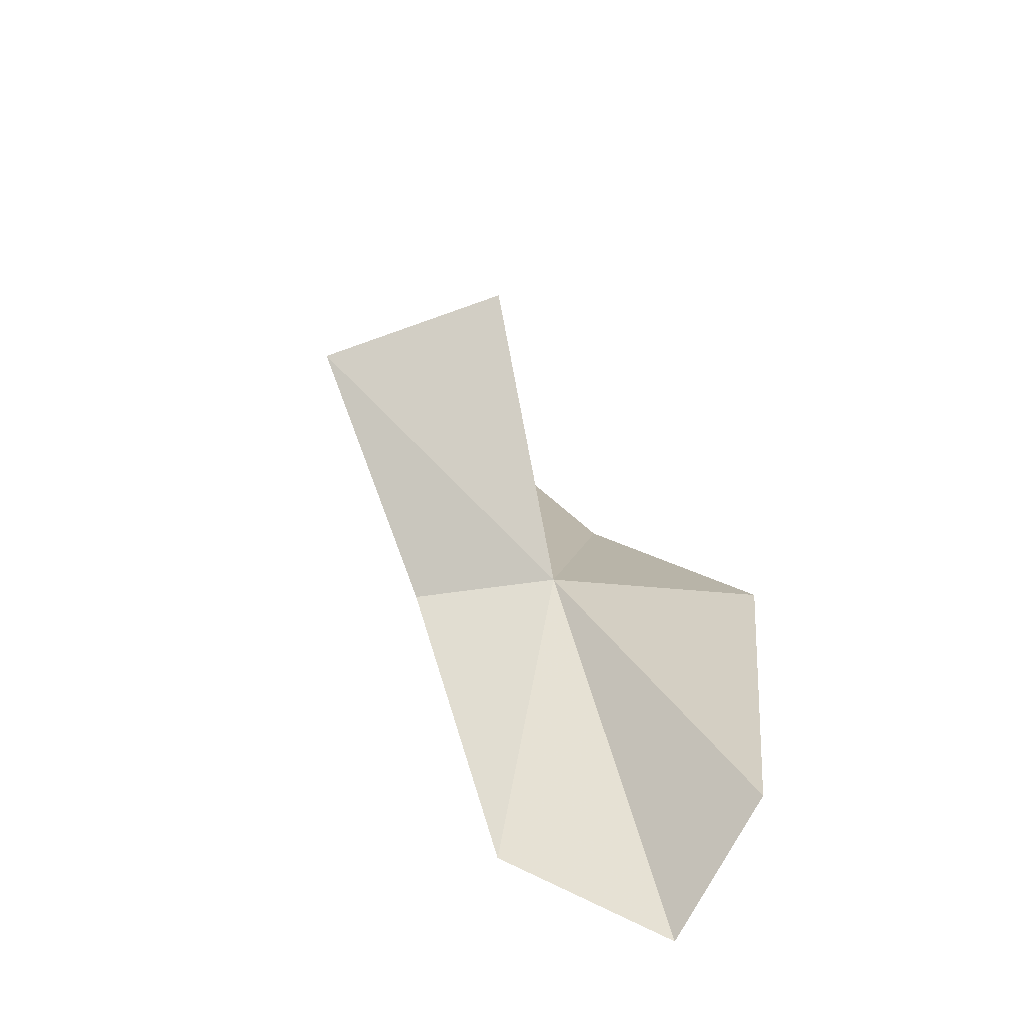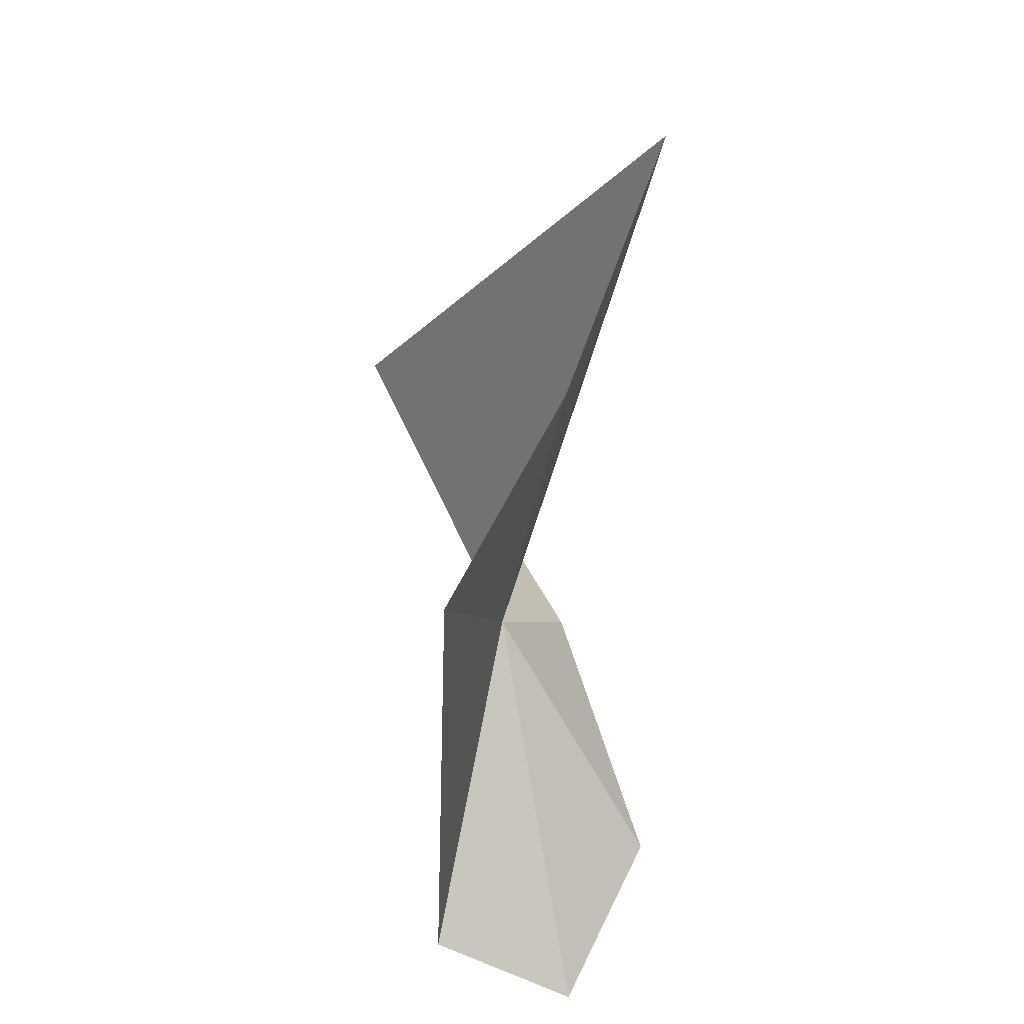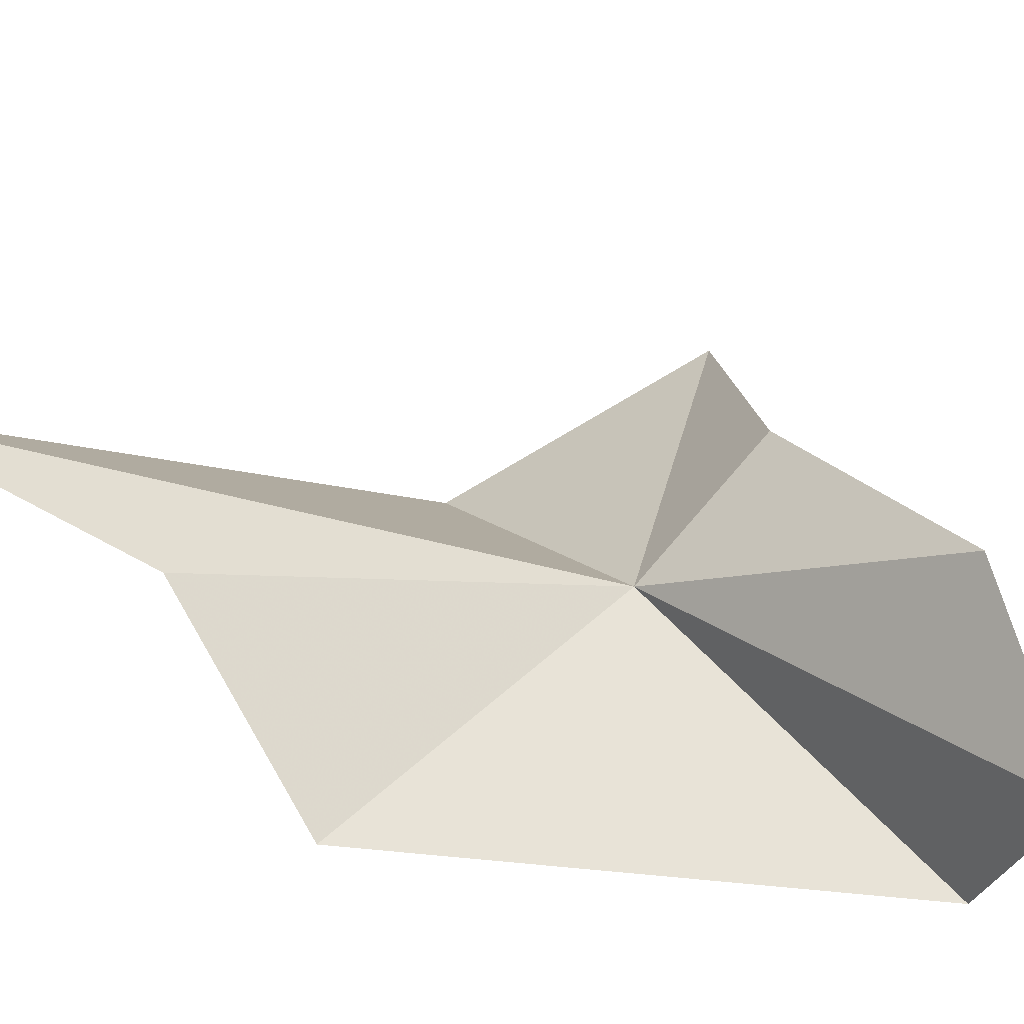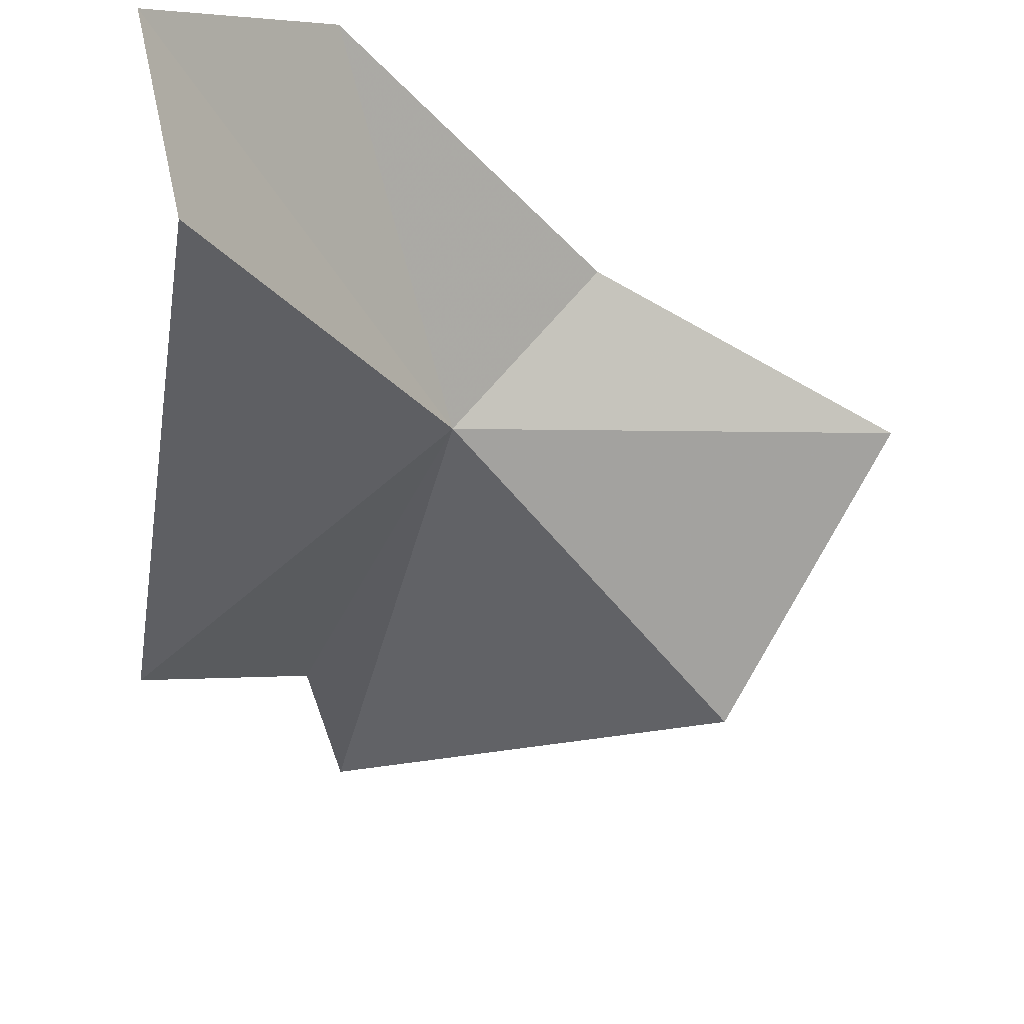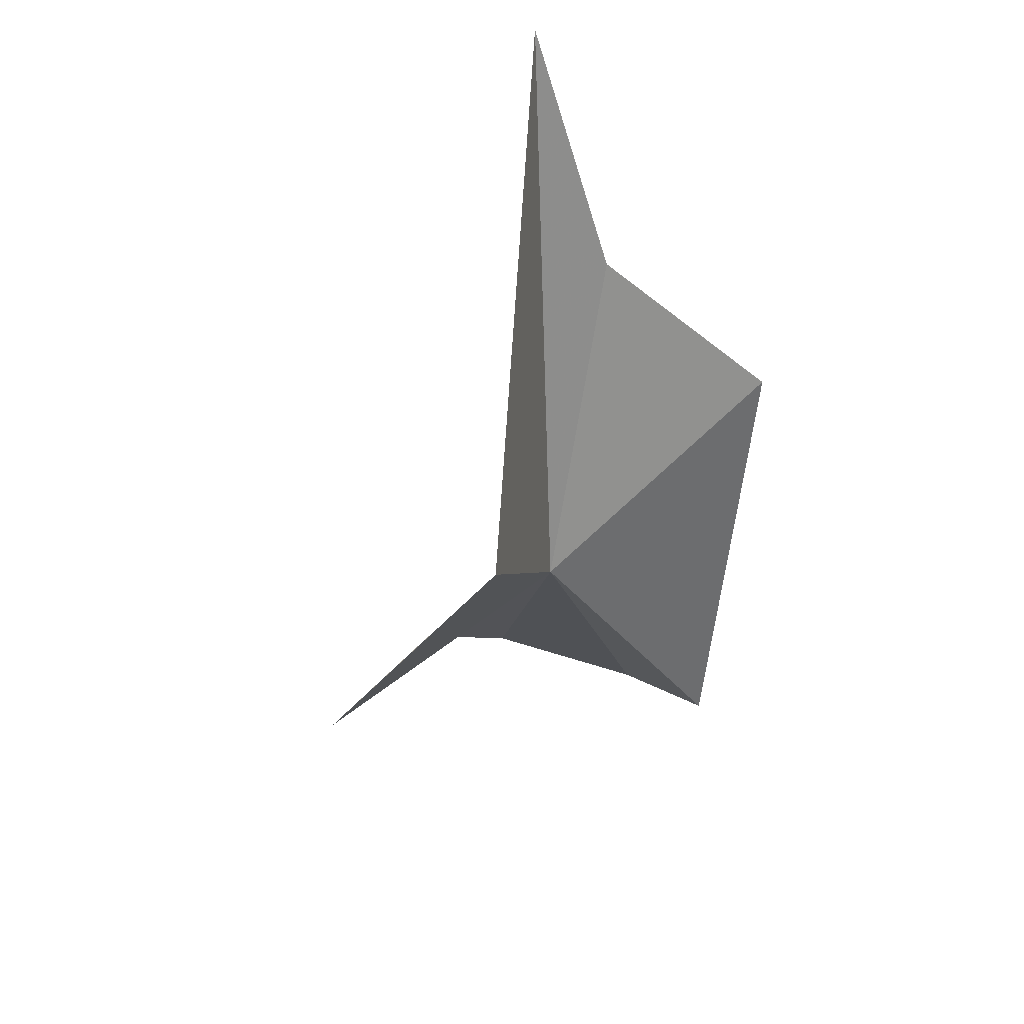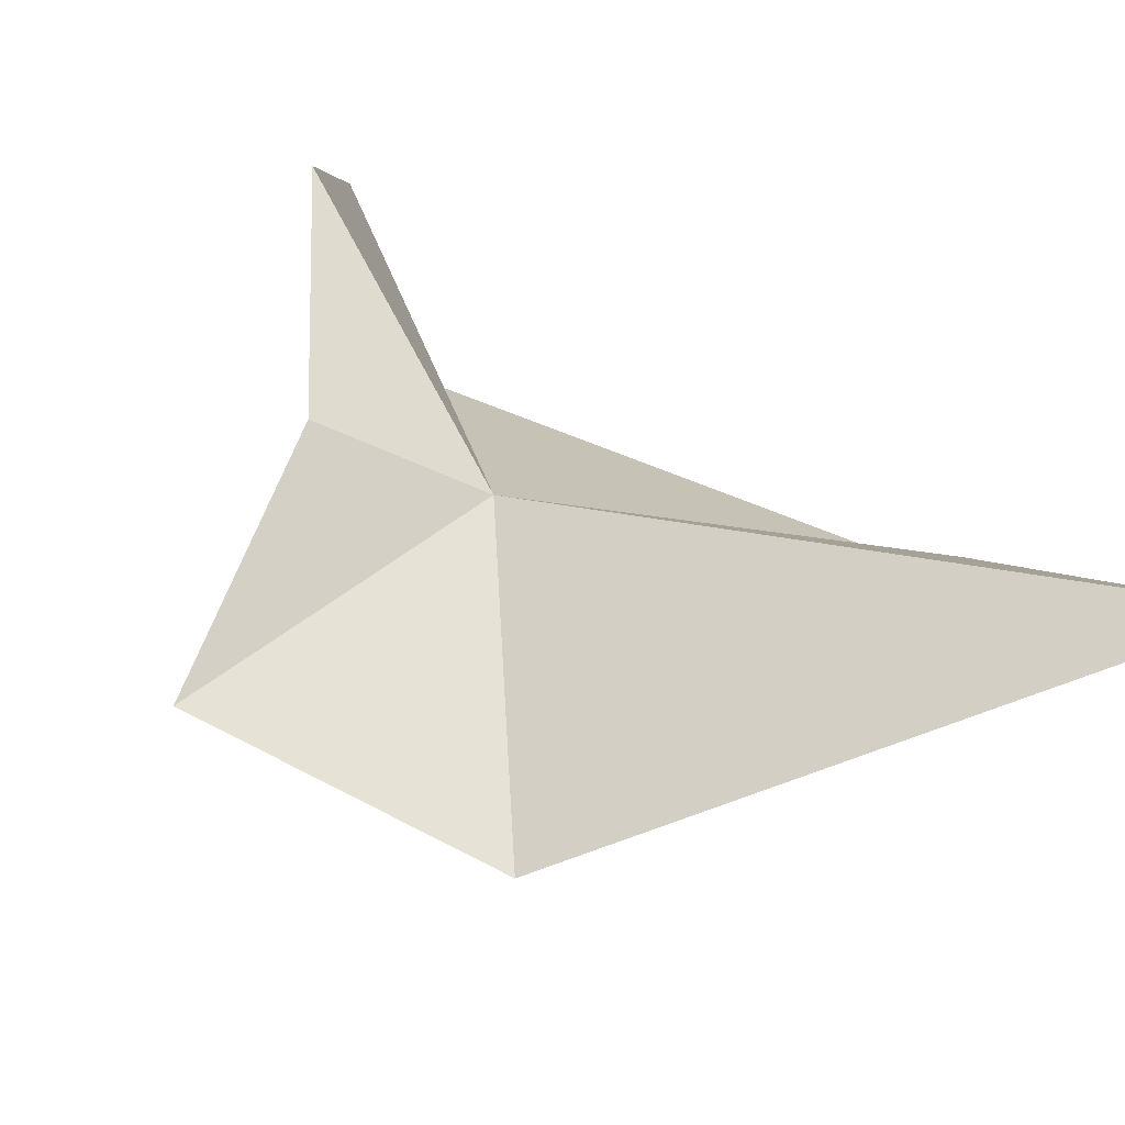
<metadata>
{"format":"obj","ext":"obj","renderer":"f3d","projection":"perspective","resolution":1024,"background":"white","views":[{"elev":-62.4,"azim":131.0,"up":"+Y"},{"elev":29.4,"azim":-100.1,"up":"+Y"},{"elev":35.5,"azim":-74.1,"up":"+Z"},{"elev":-43.7,"azim":0.2,"up":"+Z"},{"elev":42.4,"azim":131.4,"up":"+Y"},{"elev":37.5,"azim":132.4,"up":"+Z"}]}
</metadata>
<code>
v 1996 63 53.7
v 2006 63.5 54.02
v 2002 69.86 50.33
v 1988 68.59 50.65
v 1990 53.79 50.53
v 1989 51.66 54.86
v 1992 73.49 54.94
v 1992 81.29 57.84
v 1999 60.5 56.48
v 1993 54.59 58.24
f 1 3 2
f 1 5 4
f 1 6 5
f 1 4 7
f 1 8 3
f 1 7 8
f 1 2 9
f 1 9 10
f 1 10 6

</code>
